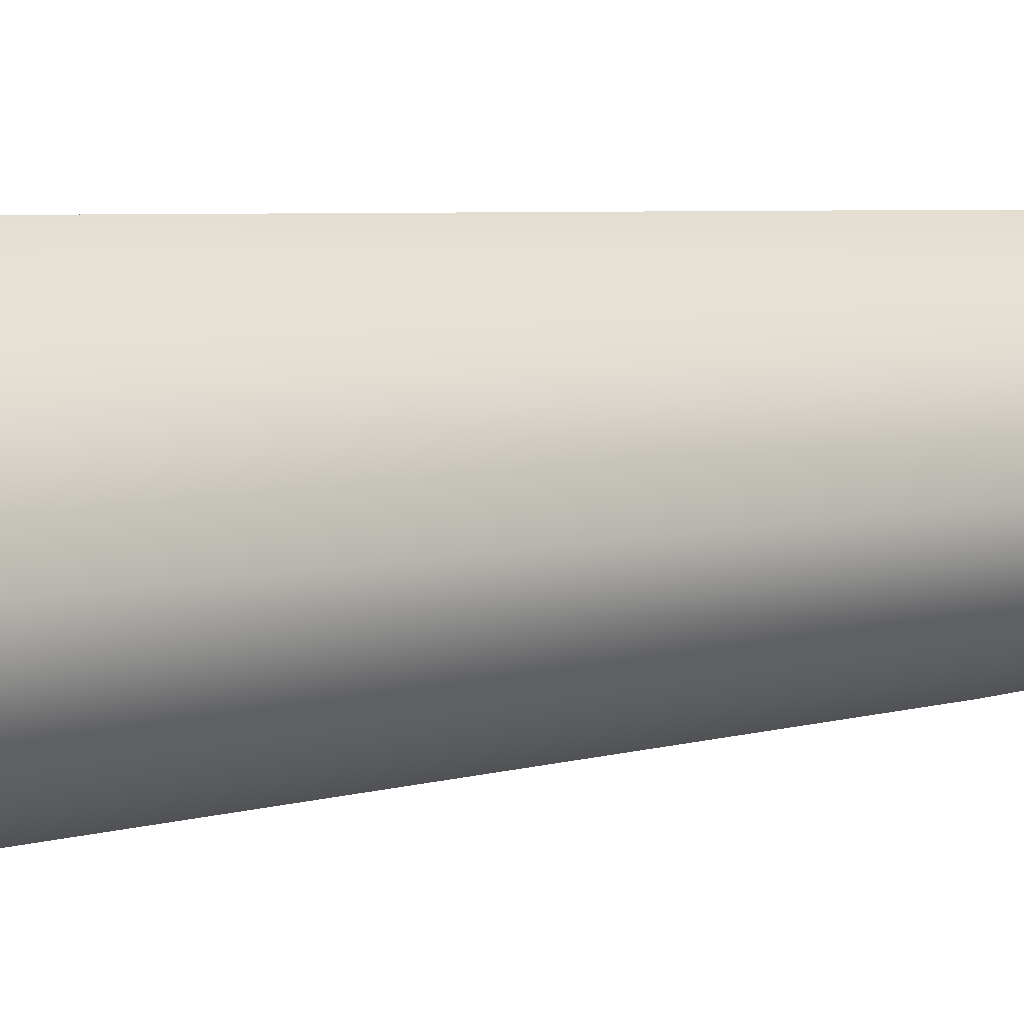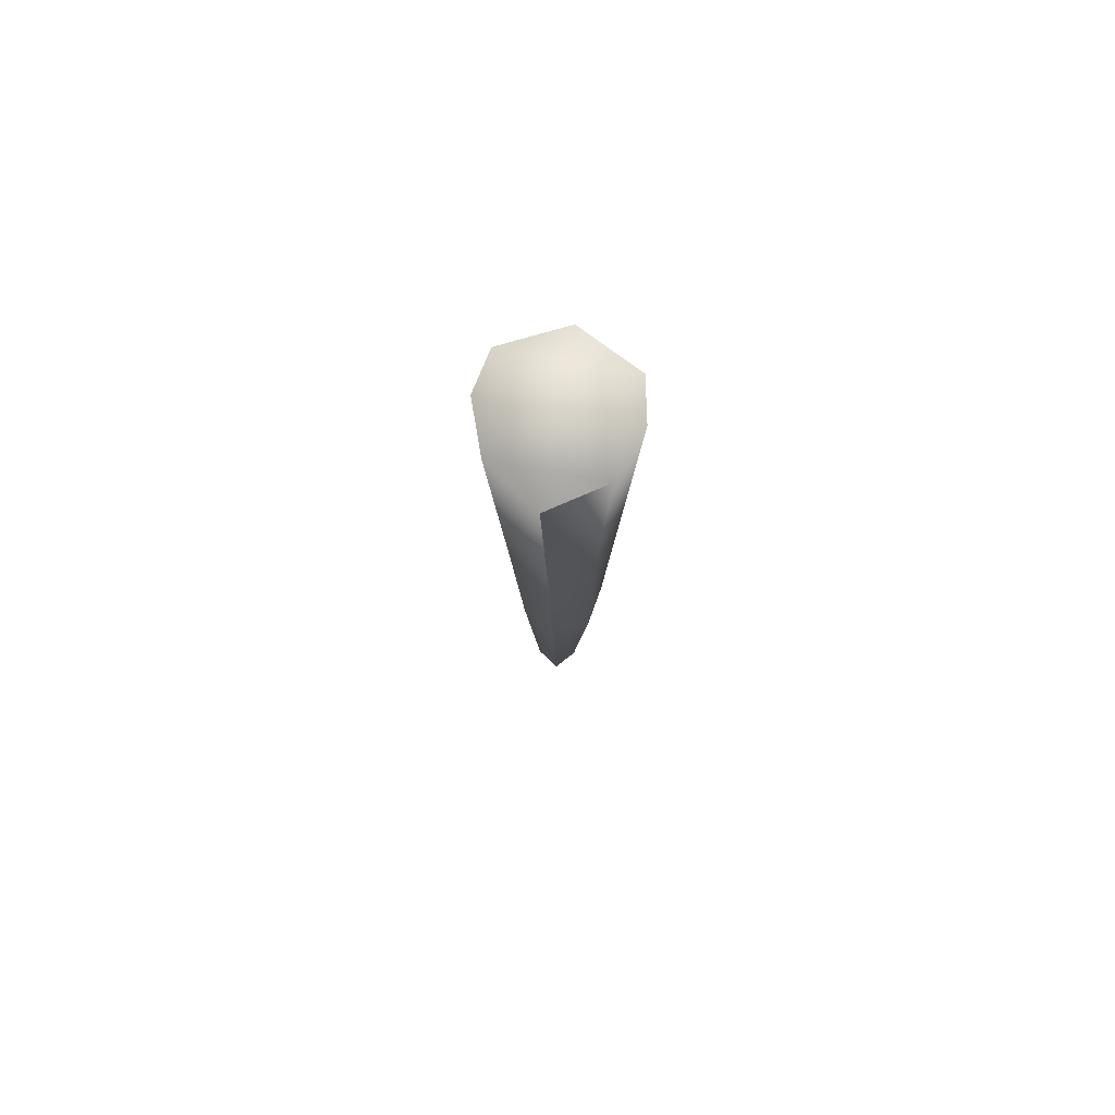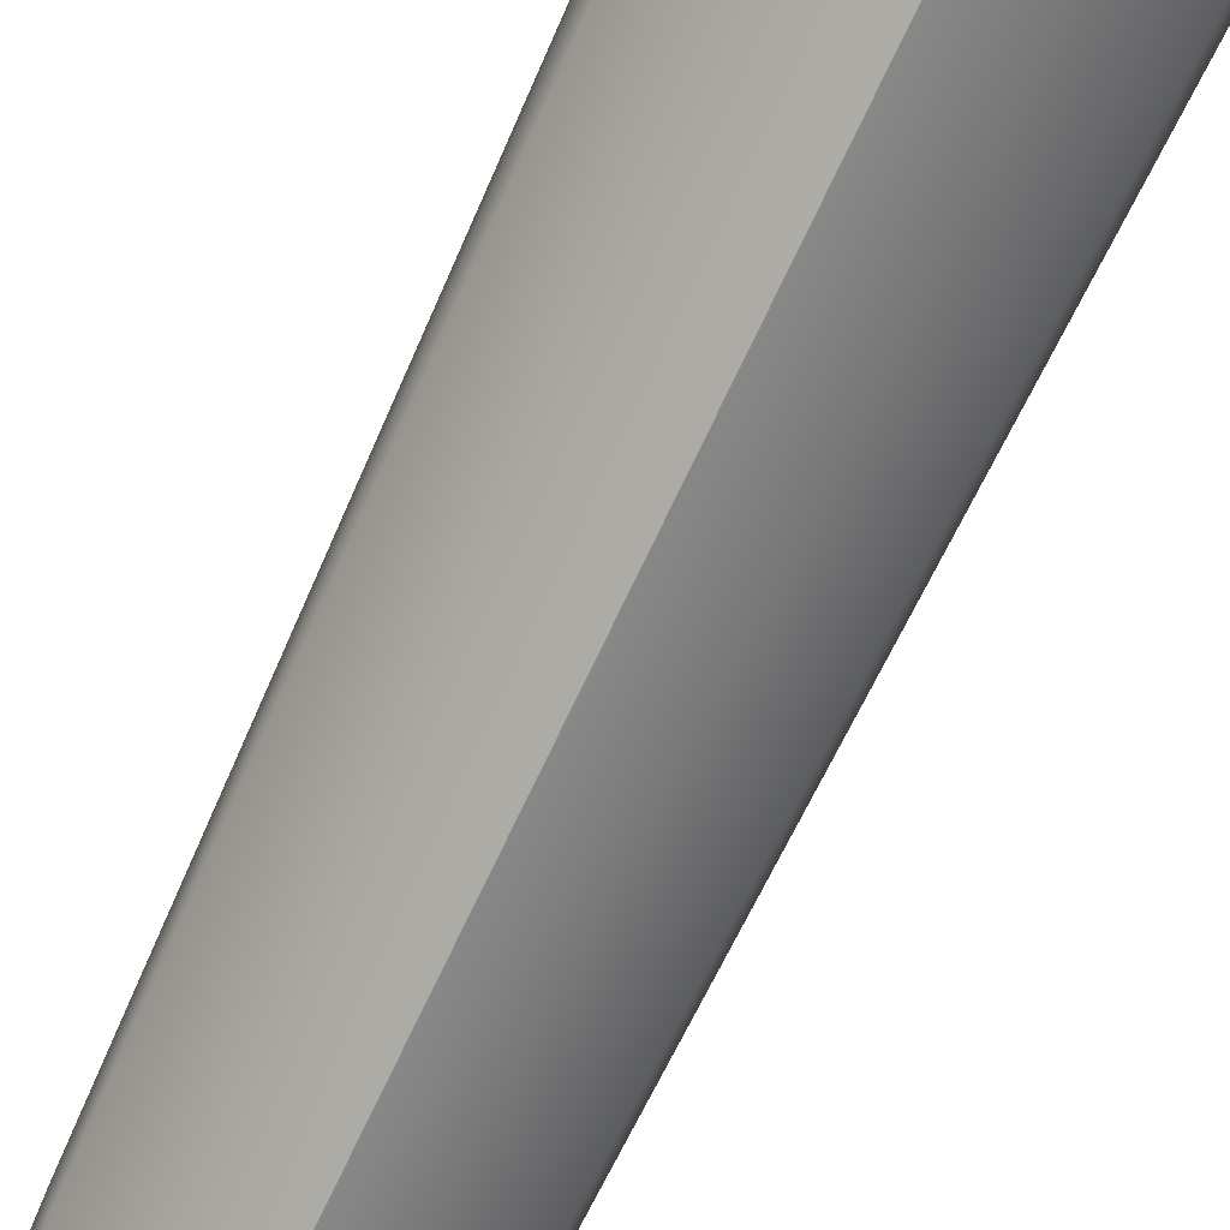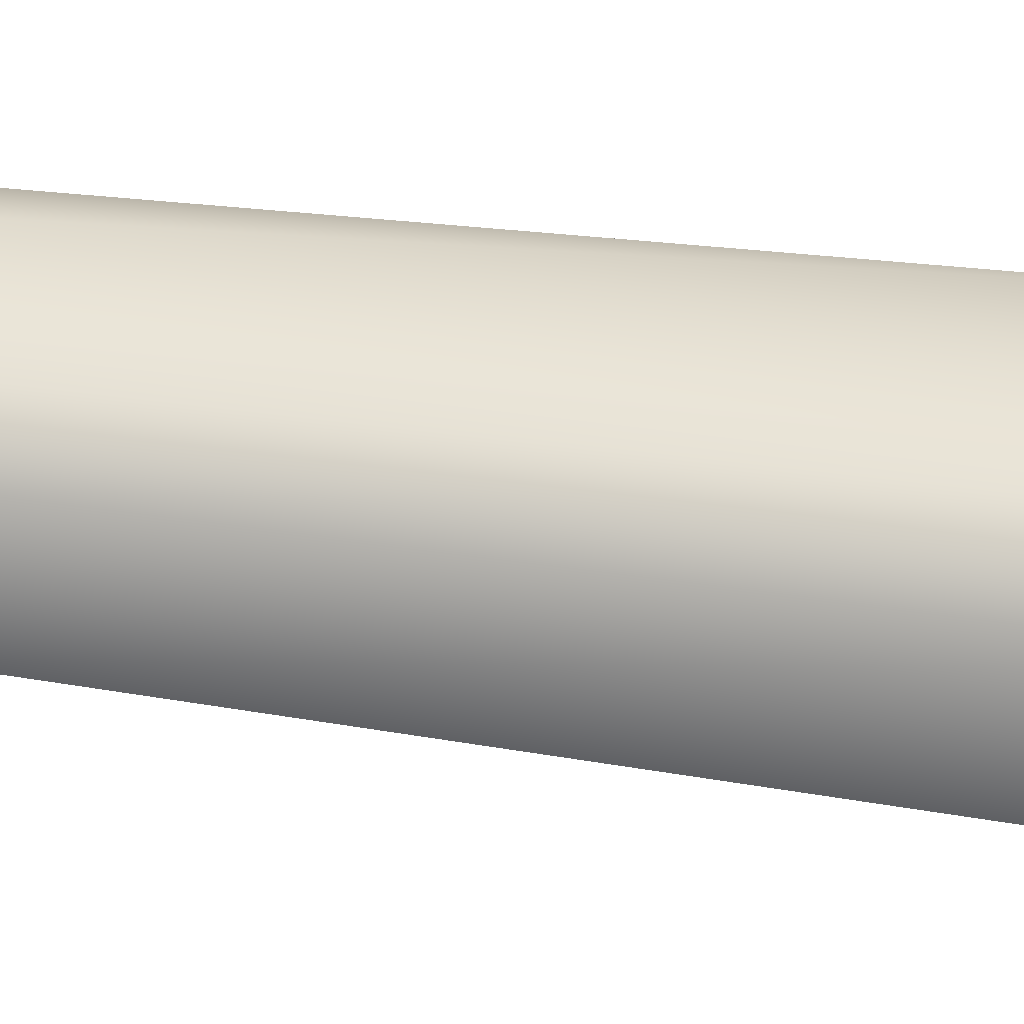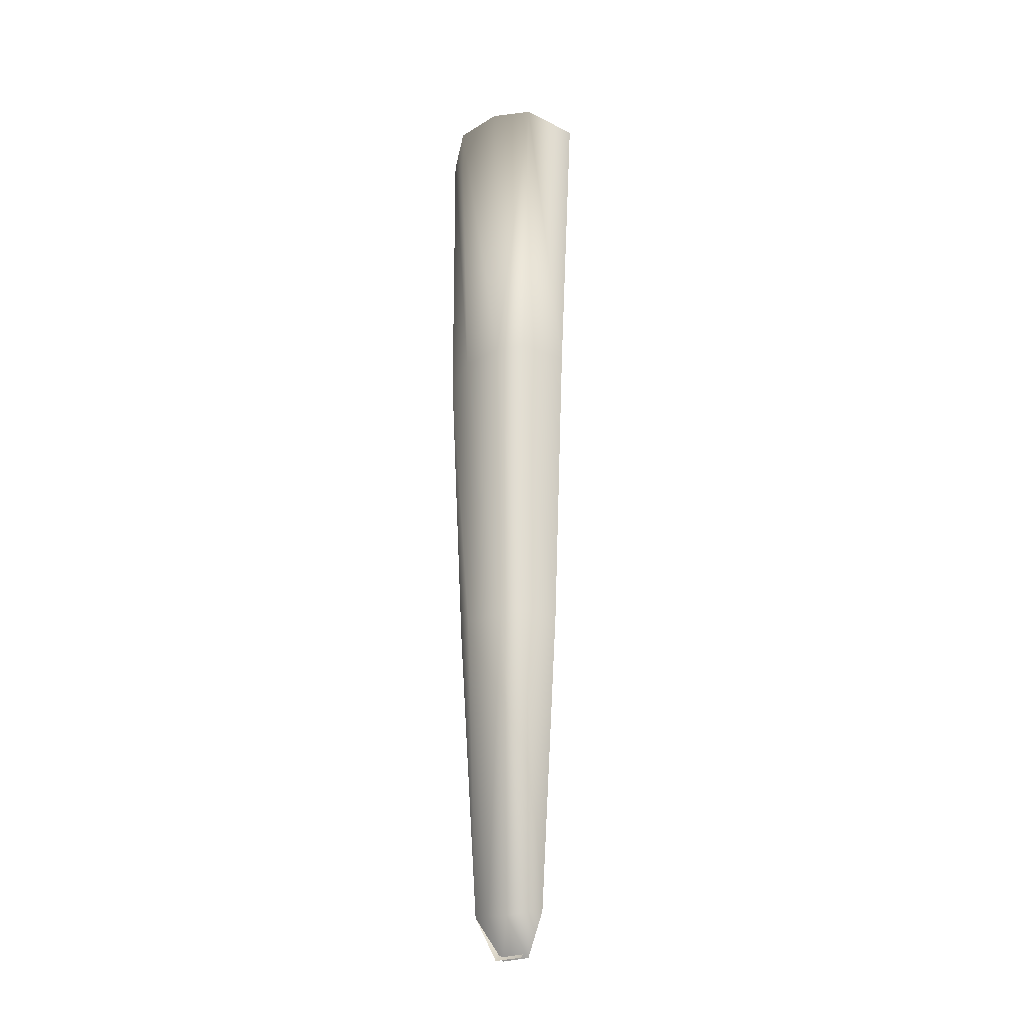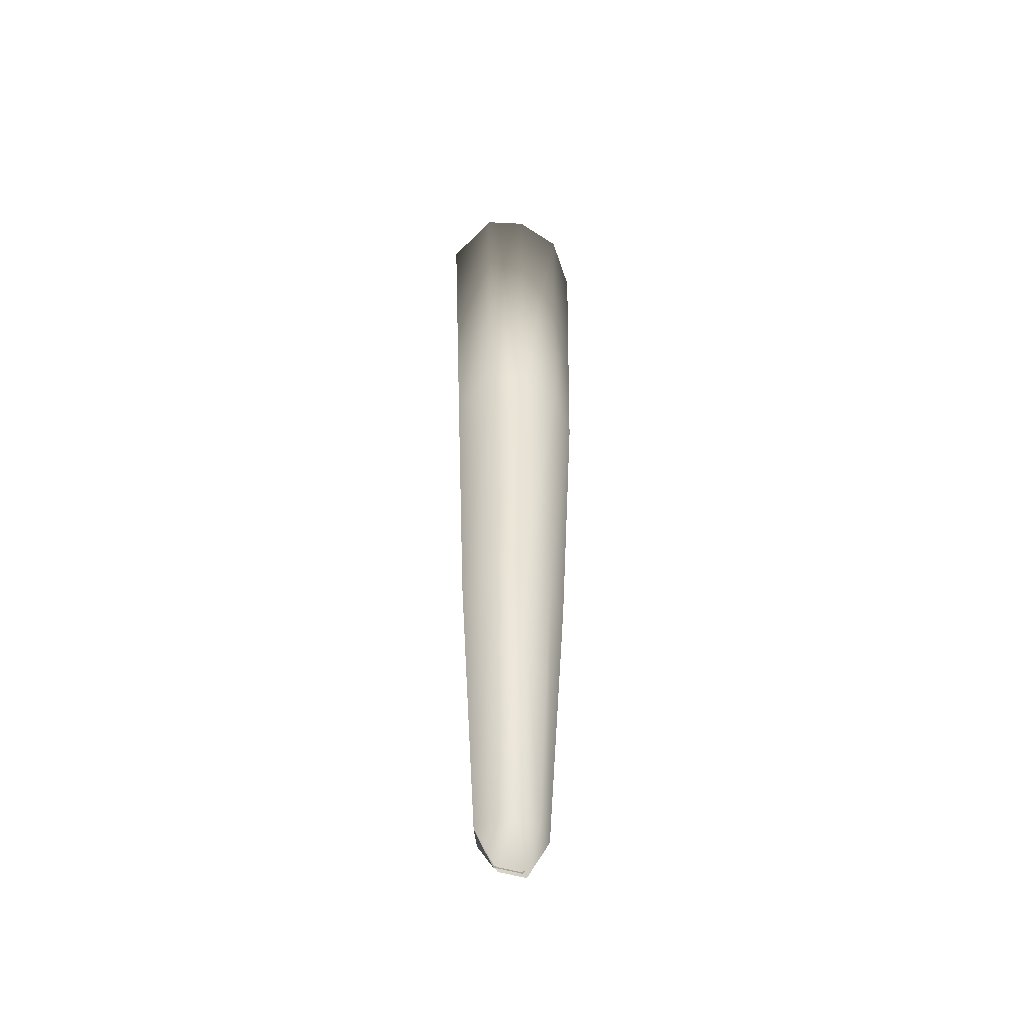
<metadata>
{"format":"obj","ext":"obj","renderer":"f3d","projection":"perspective","resolution":1024,"background":"white","views":[{"elev":7.1,"azim":54.3,"up":"+Y"},{"elev":77.2,"azim":-169.7,"up":"+Z"},{"elev":-76.9,"azim":-25.5,"up":"+Y"},{"elev":-23.1,"azim":-107.0,"up":"+Y"},{"elev":-24.1,"azim":-67.5,"up":"+Z"},{"elev":-48.6,"azim":75.2,"up":"+Z"}]}
</metadata>
<code>
o X360_XO-W_AMBIANT_Monkey.005
v -0.004399 -0.000468 0.01612
v -0.004244 -0.002976 0.01615
v -0.003215 0.002992 0.01595
v -0.000169 0.005808 0.01566
v -0.000169 -0.005056 0.01633
v 0.00026 -0.001389 -0.03681
v -0.000169 -0.00278 -0.0333
v -0.001735 -0.002121 -0.03361
v -0.00163 0.001323 -0.03366
v -0.000169 0.003026 -0.03341
v 0.00026 0.000812 -0.03694
v -0.00211 -0.000469 -0.03382
v 0.00449 -3.9e-05 0.01612
v 0.003906 -0.002976 0.01615
v 0.003306 0.003421 0.01595
v -0.000169 0.005808 0.01566
v -0.000169 -0.005056 0.01633
v -0.000169 -0.00096 -0.03681
v 0.001631 -0.001651 -0.03361
v -0.000169 -0.00278 -0.0333
v 0.00172 0.001753 -0.03366
v -0.000169 0.001242 -0.03694
v -0.000169 0.003026 -0.03341
v 0.002114 3.8e-05 -0.03382
v -0.005273 -0.00044 0.04109
v -0.004578 -0.003711 0.04112
v -0.003866 0.003412 0.04089
v 0.00026 0.006069 0.04055
v 0.00026 -0.006027 0.04134
v -0.003525 -0.000475 -0.008853
v -0.00348 -0.002446 -0.008733
v -0.002993 0.002696 -0.008855
v -0.000169 0.004616 -0.008817
v -0.000169 -0.004172 -0.008391
v 0.005099 -0.003711 0.04112
v 0.005792 -0.00044 0.04109
v 0.004387 0.003412 0.04089
v 0.00026 0.006069 0.04055
v 0.00026 -0.006027 0.04134
v 0.003142 -0.002446 -0.008733
v 0.003616 -4.6e-05 -0.008853
v 0.002655 0.002696 -0.008855
v -0.000169 0.004616 -0.008817
v -0.000169 -0.004172 -0.008391
f 14 13 35
f 36 35 13
f 44 20 40
f 40 14 44
f 17 44 14
f 14 35 17
f 39 17 35
f 36 13 37
f 15 37 13
f 13 41 15
f 42 15 41
f 42 41 21
f 24 21 41
f 24 41 19
f 40 19 41
f 41 13 40
f 14 40 13
f 15 42 16
f 43 16 42
f 43 42 23
f 21 23 42
f 22 23 21
f 22 21 24
f 22 24 18
f 19 18 24
f 19 20 18
f 19 40 20
f 37 15 38
f 16 38 15
f 32 9 30
f 12 30 9
f 12 8 30
f 31 30 8
f 30 31 1
f 2 1 31
f 2 26 1
f 25 1 26
f 29 26 5
f 2 5 26
f 5 2 34
f 31 34 2
f 34 31 7
f 8 7 31
f 7 8 6
f 8 12 6
f 11 6 12
f 9 11 12
f 10 11 9
f 9 32 10
f 33 10 32
f 33 32 4
f 3 4 32
f 4 3 28
f 27 28 3
f 25 27 1
f 3 1 27
f 1 3 30
f 32 30 3
f 27 26 35
f 35 36 37
f 37 38 27
f 27 25 26
f 26 39 35
f 35 37 27

</code>
